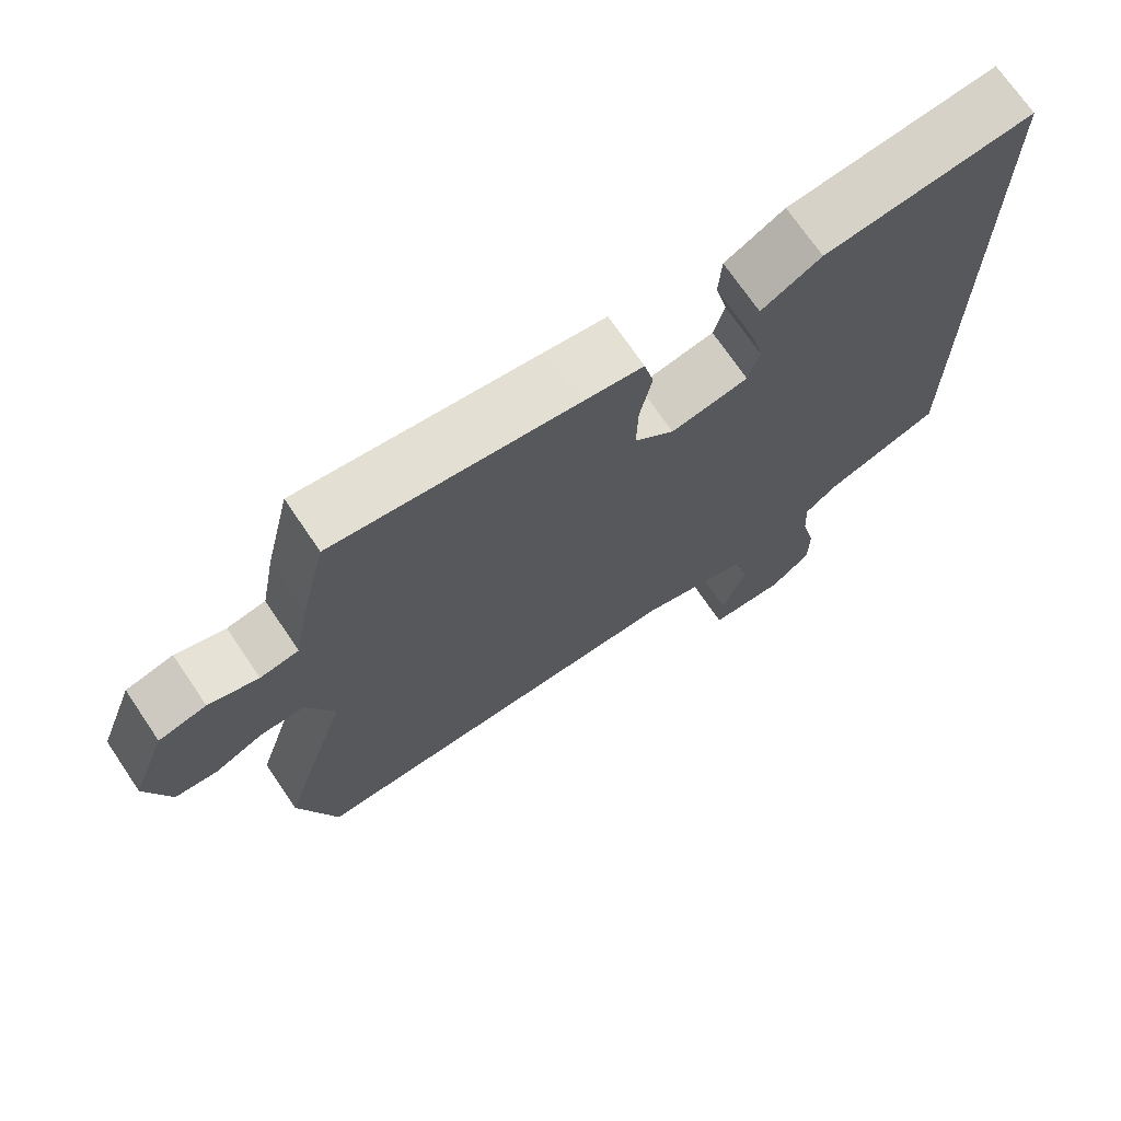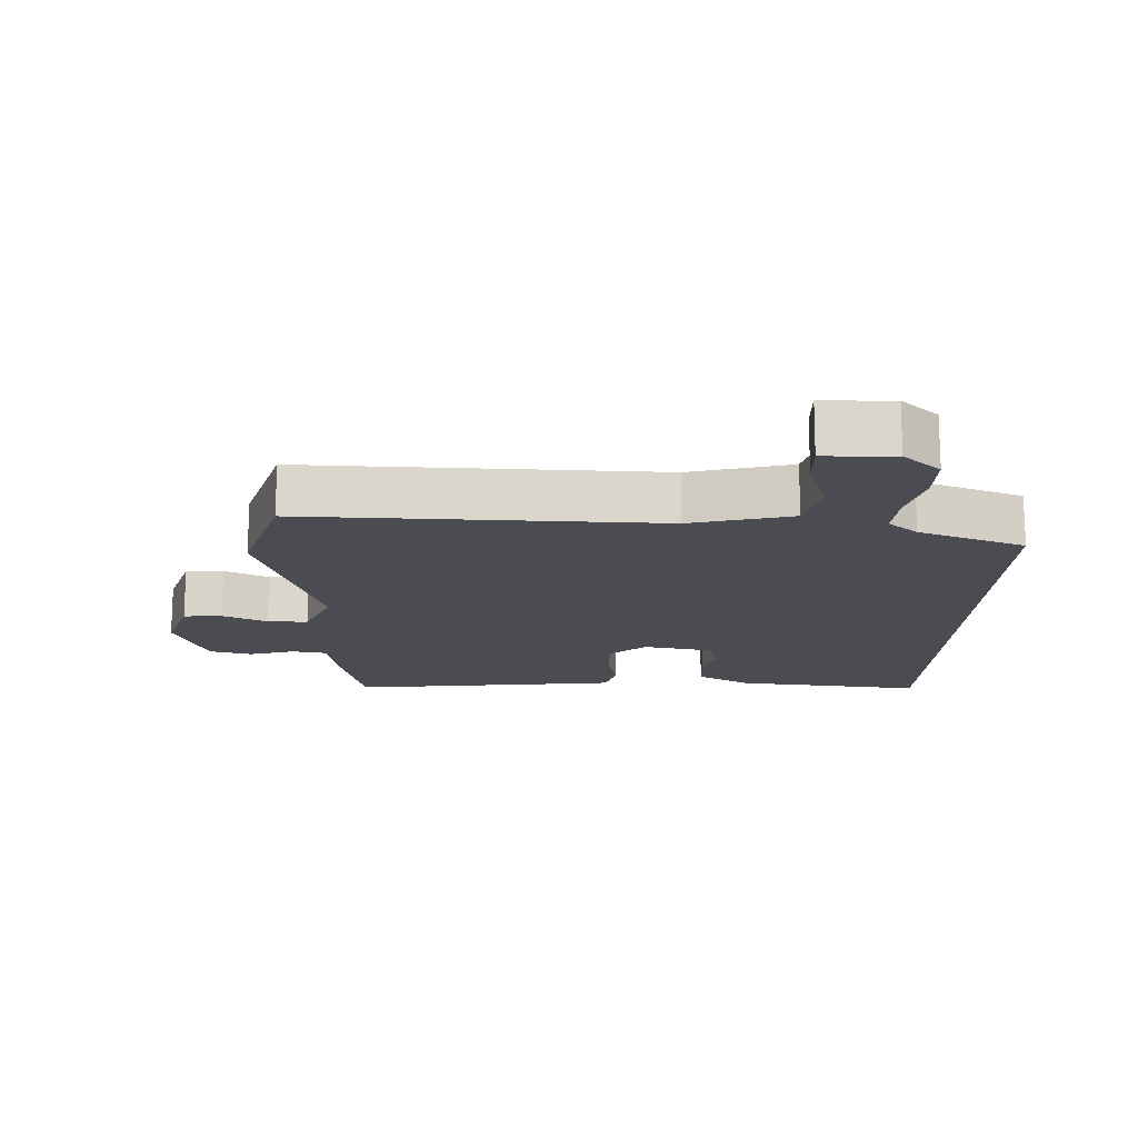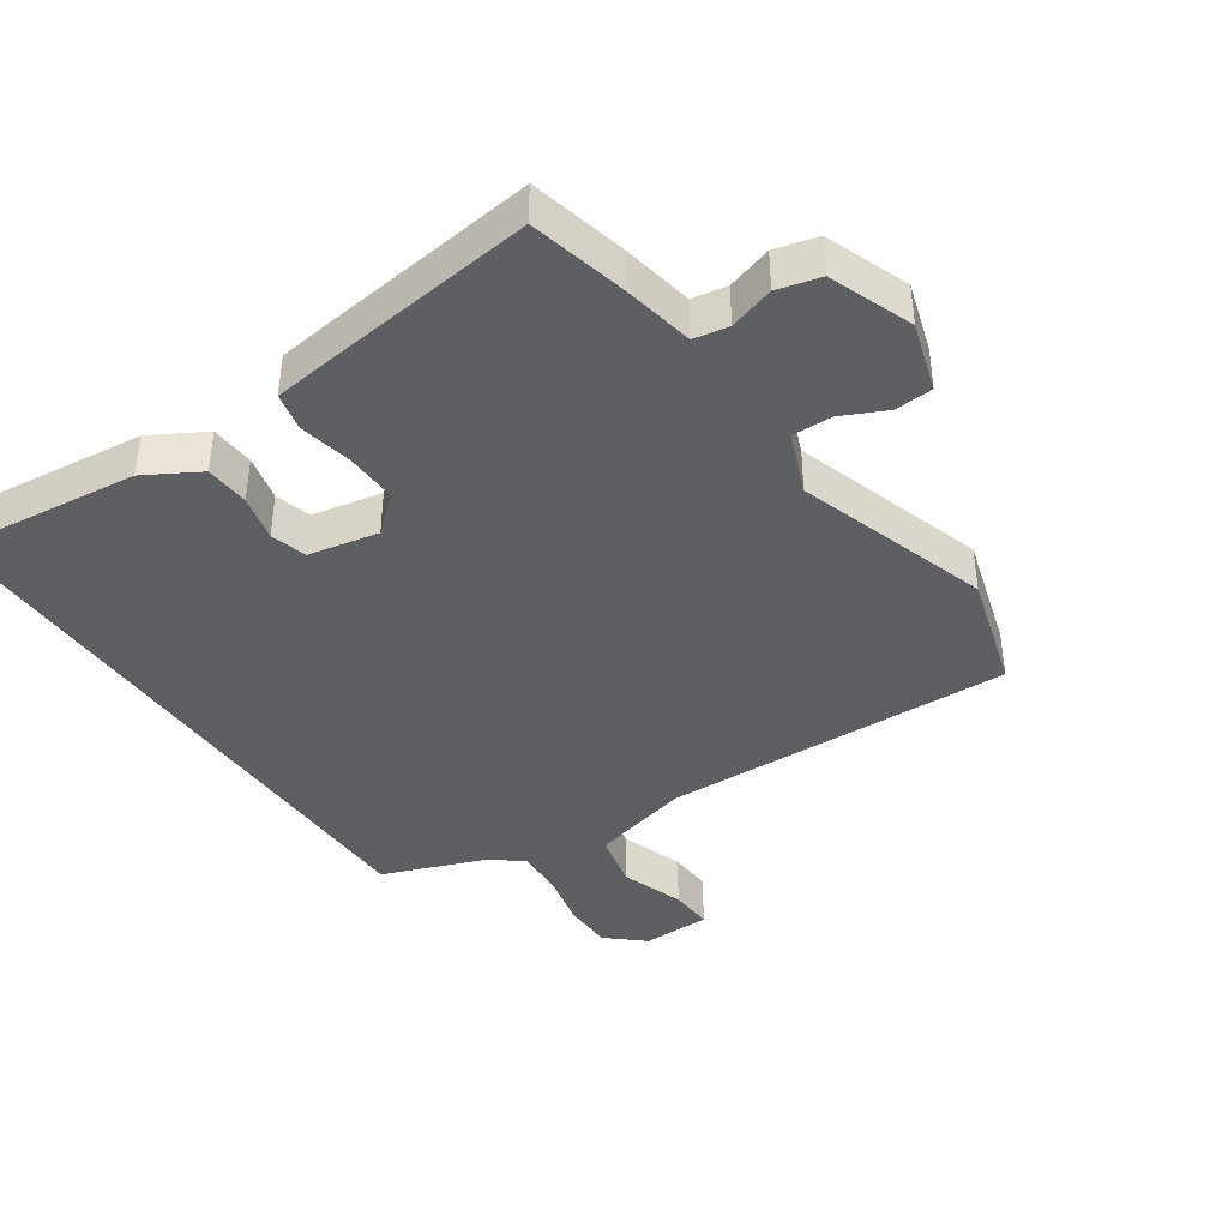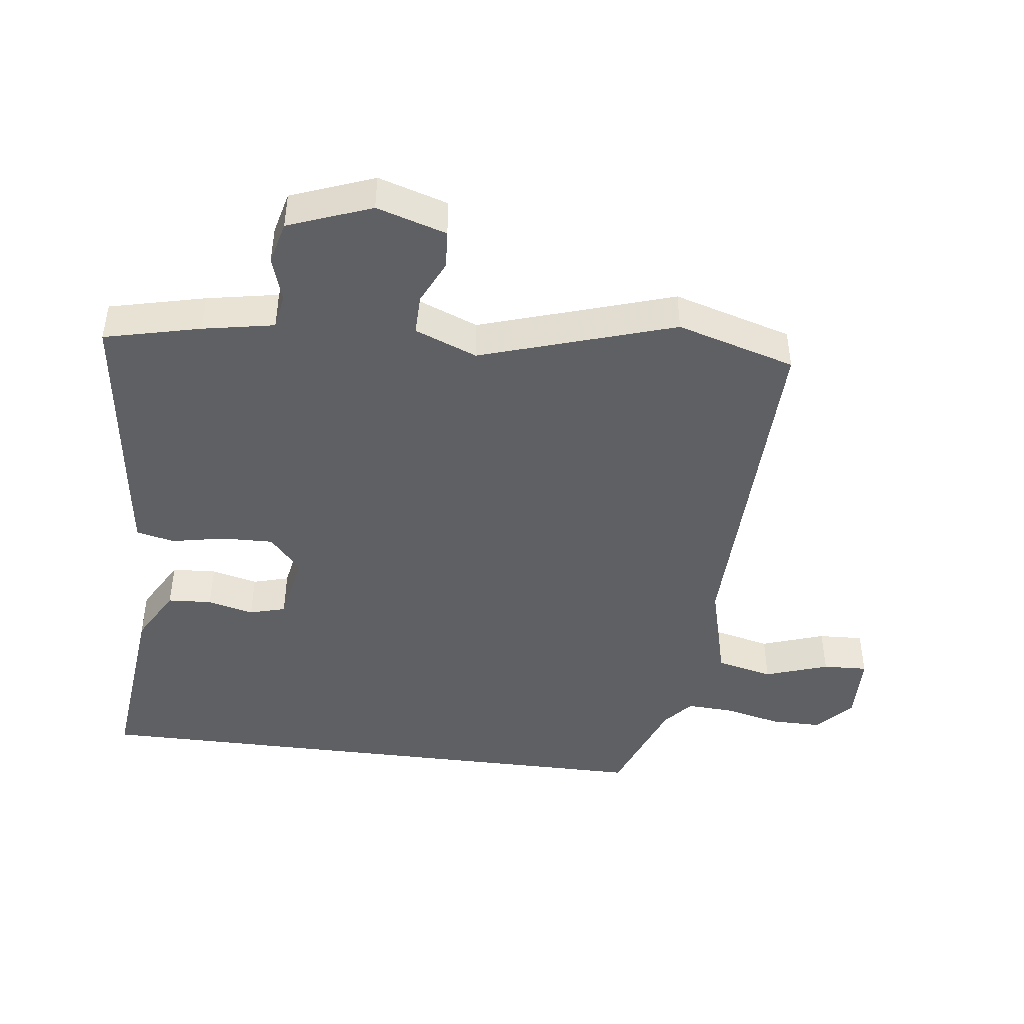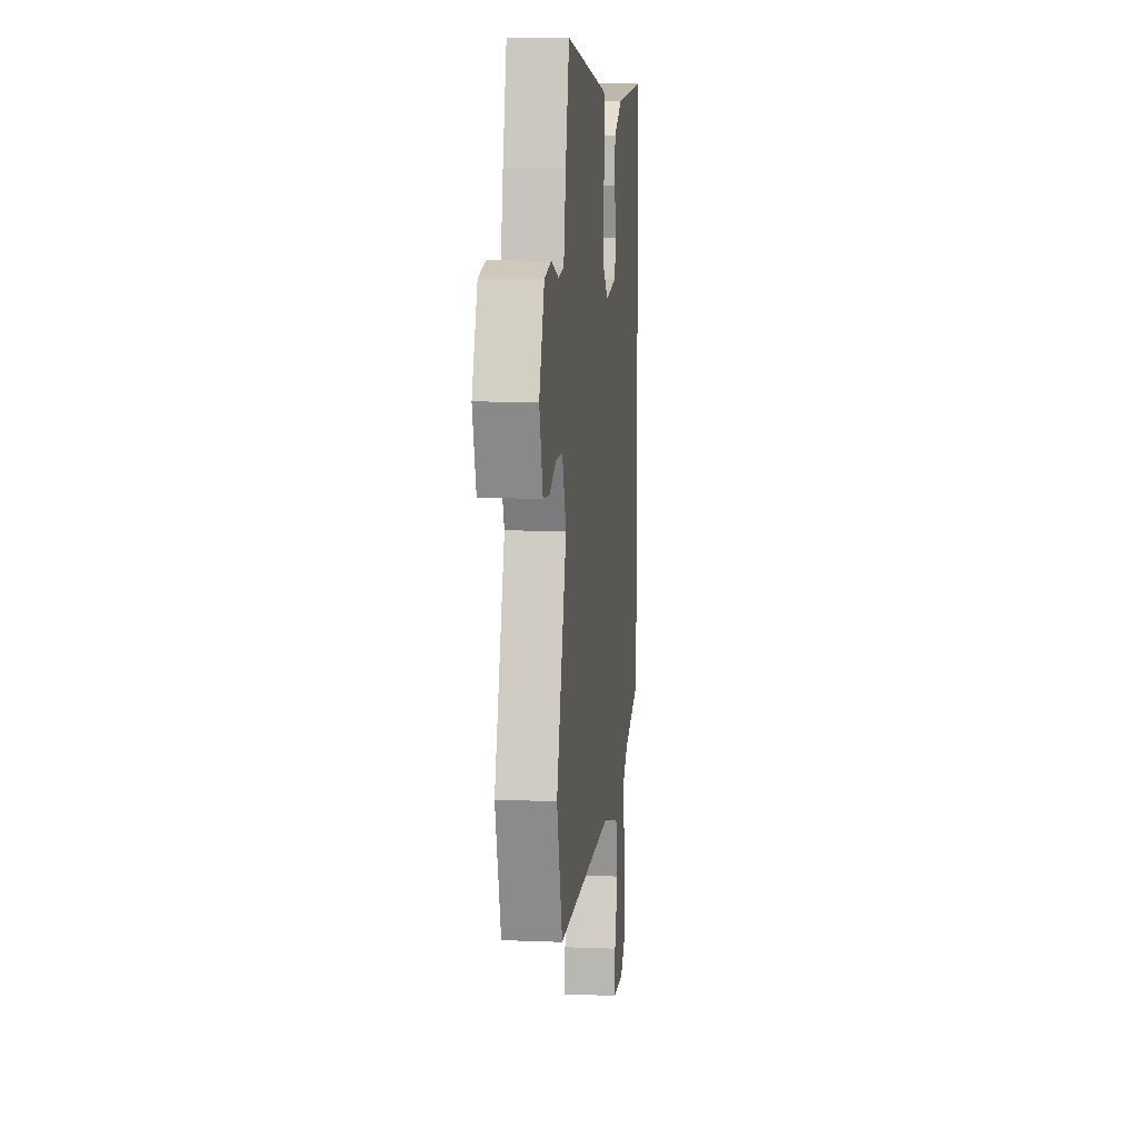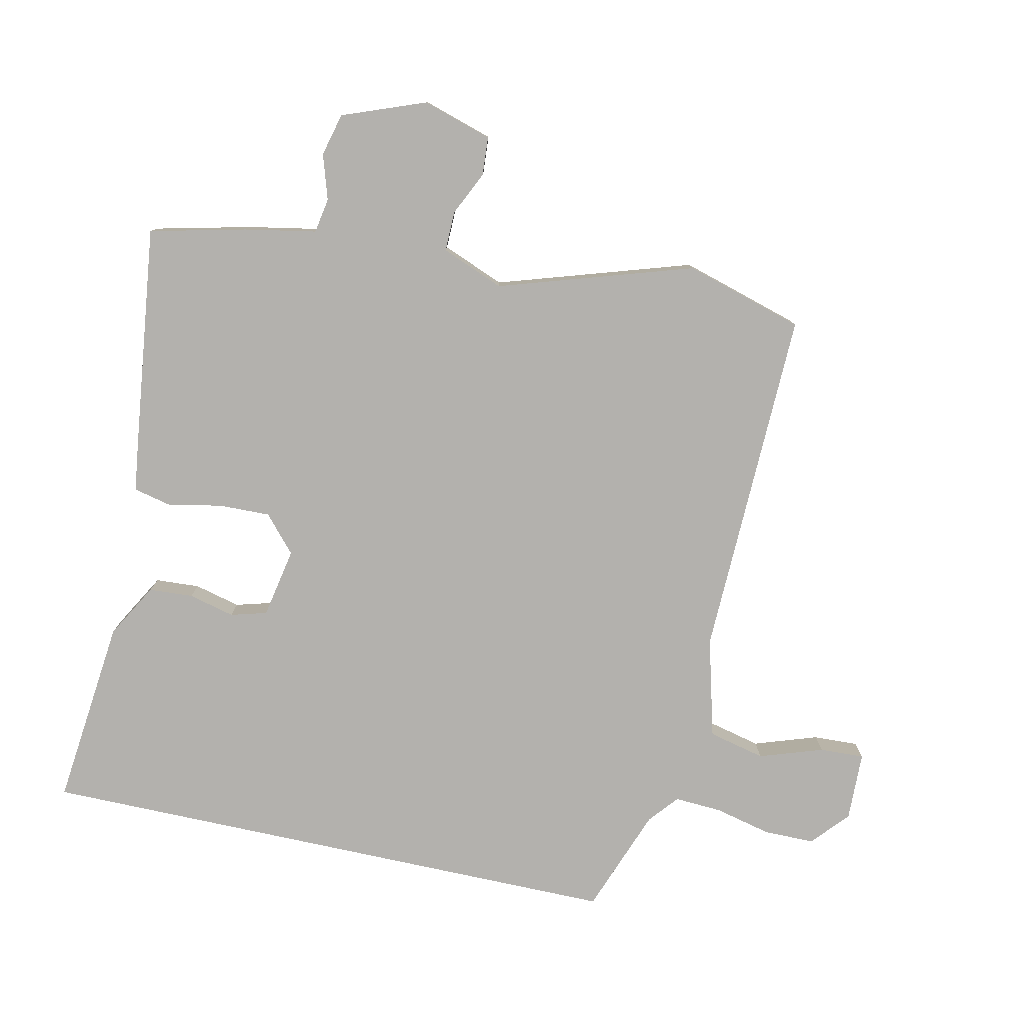
<metadata>
{"format":"obj","ext":"obj","renderer":"f3d","projection":"perspective","resolution":1024,"background":"white","views":[{"elev":71.3,"azim":145.9,"up":"+Z"},{"elev":-15.4,"azim":177.8,"up":"+Y"},{"elev":-40.5,"azim":34.1,"up":"+Y"},{"elev":-44.9,"azim":82.9,"up":"+Y"},{"elev":8.8,"azim":96.2,"up":"+Z"},{"elev":-79.2,"azim":77.7,"up":"+Y"}]}
</metadata>
<code>
v -0.5 0.07 -0.404
v -0.5 0.07 0.483
v -0.217 0.07 0.453
v -0.136 0.07 0.407
v -0.132 0.07 0.341
v -0.149 0.07 0.272
v -0.134 0.07 0.218
v -0.029 0.07 0.198
v 0.025 0.07 0.246
v 0.023 0.07 0.323
v 0.007 0.07 0.403
v 0.02 0.07 0.46
v 0.104 0.07 0.471
v 0.427 0.07 0.511
v 0.461 0.07 0.367
v 0.481 0.07 0.26
v 0.533 0.07 0.251
v 0.6 0.07 0.272
v 0.664 0.07 0.256
v 0.711 0.07 0.132
v 0.679 0.07 0.028
v 0.622 0.07 0.024
v 0.556 0.07 0.055
v 0.496 0.07 0.056
v 0.459 0.07 -0.037
v 0.551 0.07 -0.327
v 0.499 0.07 -0.504
v -0.028 0.07 -0.491
v -0.178 0.07 -0.531
v -0.198 0.07 -0.616
v -0.166 0.07 -0.711
v -0.163 0.07 -0.778
v -0.267 0.07 -0.781
v -0.322 0.07 -0.732
v -0.322 0.07 -0.656
v -0.302 0.07 -0.571
v -0.298 0.07 -0.5
v -0.342 0.07 -0.463
v -0.5 0 -0.404
v -0.5 0 0.483
v -0.217 0 0.453
v -0.136 0 0.407
v -0.132 0 0.341
v -0.149 0 0.272
v -0.134 0 0.218
v -0.029 0 0.198
v 0.025 0 0.246
v 0.023 0 0.323
v 0.007 0 0.403
v 0.02 0 0.46
v 0.104 0 0.471
v 0.427 0 0.511
v 0.461 0 0.367
v 0.481 0 0.26
v 0.533 0 0.251
v 0.6 0 0.272
v 0.664 0 0.256
v 0.711 0 0.132
v 0.679 0 0.028
v 0.622 0 0.024
v 0.556 0 0.055
v 0.496 0 0.056
v 0.459 0 -0.037
v 0.551 0 -0.327
v 0.499 0 -0.504
v -0.028 0 -0.491
v -0.178 0 -0.531
v -0.198 0 -0.616
v -0.166 0 -0.711
v -0.163 0 -0.778
v -0.267 0 -0.781
v -0.322 0 -0.732
v -0.322 0 -0.656
v -0.302 0 -0.571
v -0.298 0 -0.5
v -0.342 0 -0.463
f 33 34 35 36
f 33 36 37
f 30 31 32 33
f 29 30 33 37
f 28 29 37 38
f 25 26 27 28
f 24 25 28 38
f 20 21 22 23
f 20 23 24
f 17 18 19 20
f 16 17 20 24
f 10 11 12 13
f 9 10 13 14
f 8 9 14 15
f 3 4 5 6
f 3 6 7
f 2 3 7
f 1 2 7
f 38 1 7 8
f 16 24 38
f 8 15 16 38
f 74 73 72 71
f 75 74 71
f 71 70 69 68
f 75 71 68 67
f 76 75 67 66
f 66 65 64 63
f 76 66 63 62
f 61 60 59 58
f 62 61 58
f 58 57 56 55
f 62 58 55 54
f 51 50 49 48
f 52 51 48 47
f 53 52 47 46
f 44 43 42 41
f 45 44 41
f 45 41 40
f 45 40 39
f 46 45 39 76
f 76 62 54
f 76 54 53 46
f 1 39 40 2
f 2 40 41 3
f 3 41 42 4
f 4 42 43 5
f 5 43 44 6
f 6 44 45 7
f 7 45 46 8
f 8 46 47 9
f 9 47 48 10
f 10 48 49 11
f 11 49 50 12
f 12 50 51 13
f 13 51 52 14
f 14 52 53 15
f 15 53 54 16
f 16 54 55 17
f 17 55 56 18
f 18 56 57 19
f 19 57 58 20
f 20 58 59 21
f 21 59 60 22
f 22 60 61 23
f 23 61 62 24
f 24 62 63 25
f 25 63 64 26
f 26 64 65 27
f 27 65 66 28
f 28 66 67 29
f 29 67 68 30
f 30 68 69 31
f 31 69 70 32
f 32 70 71 33
f 33 71 72 34
f 34 72 73 35
f 35 73 74 36
f 36 74 75 37
f 37 75 76 38
f 38 76 39 1

</code>
